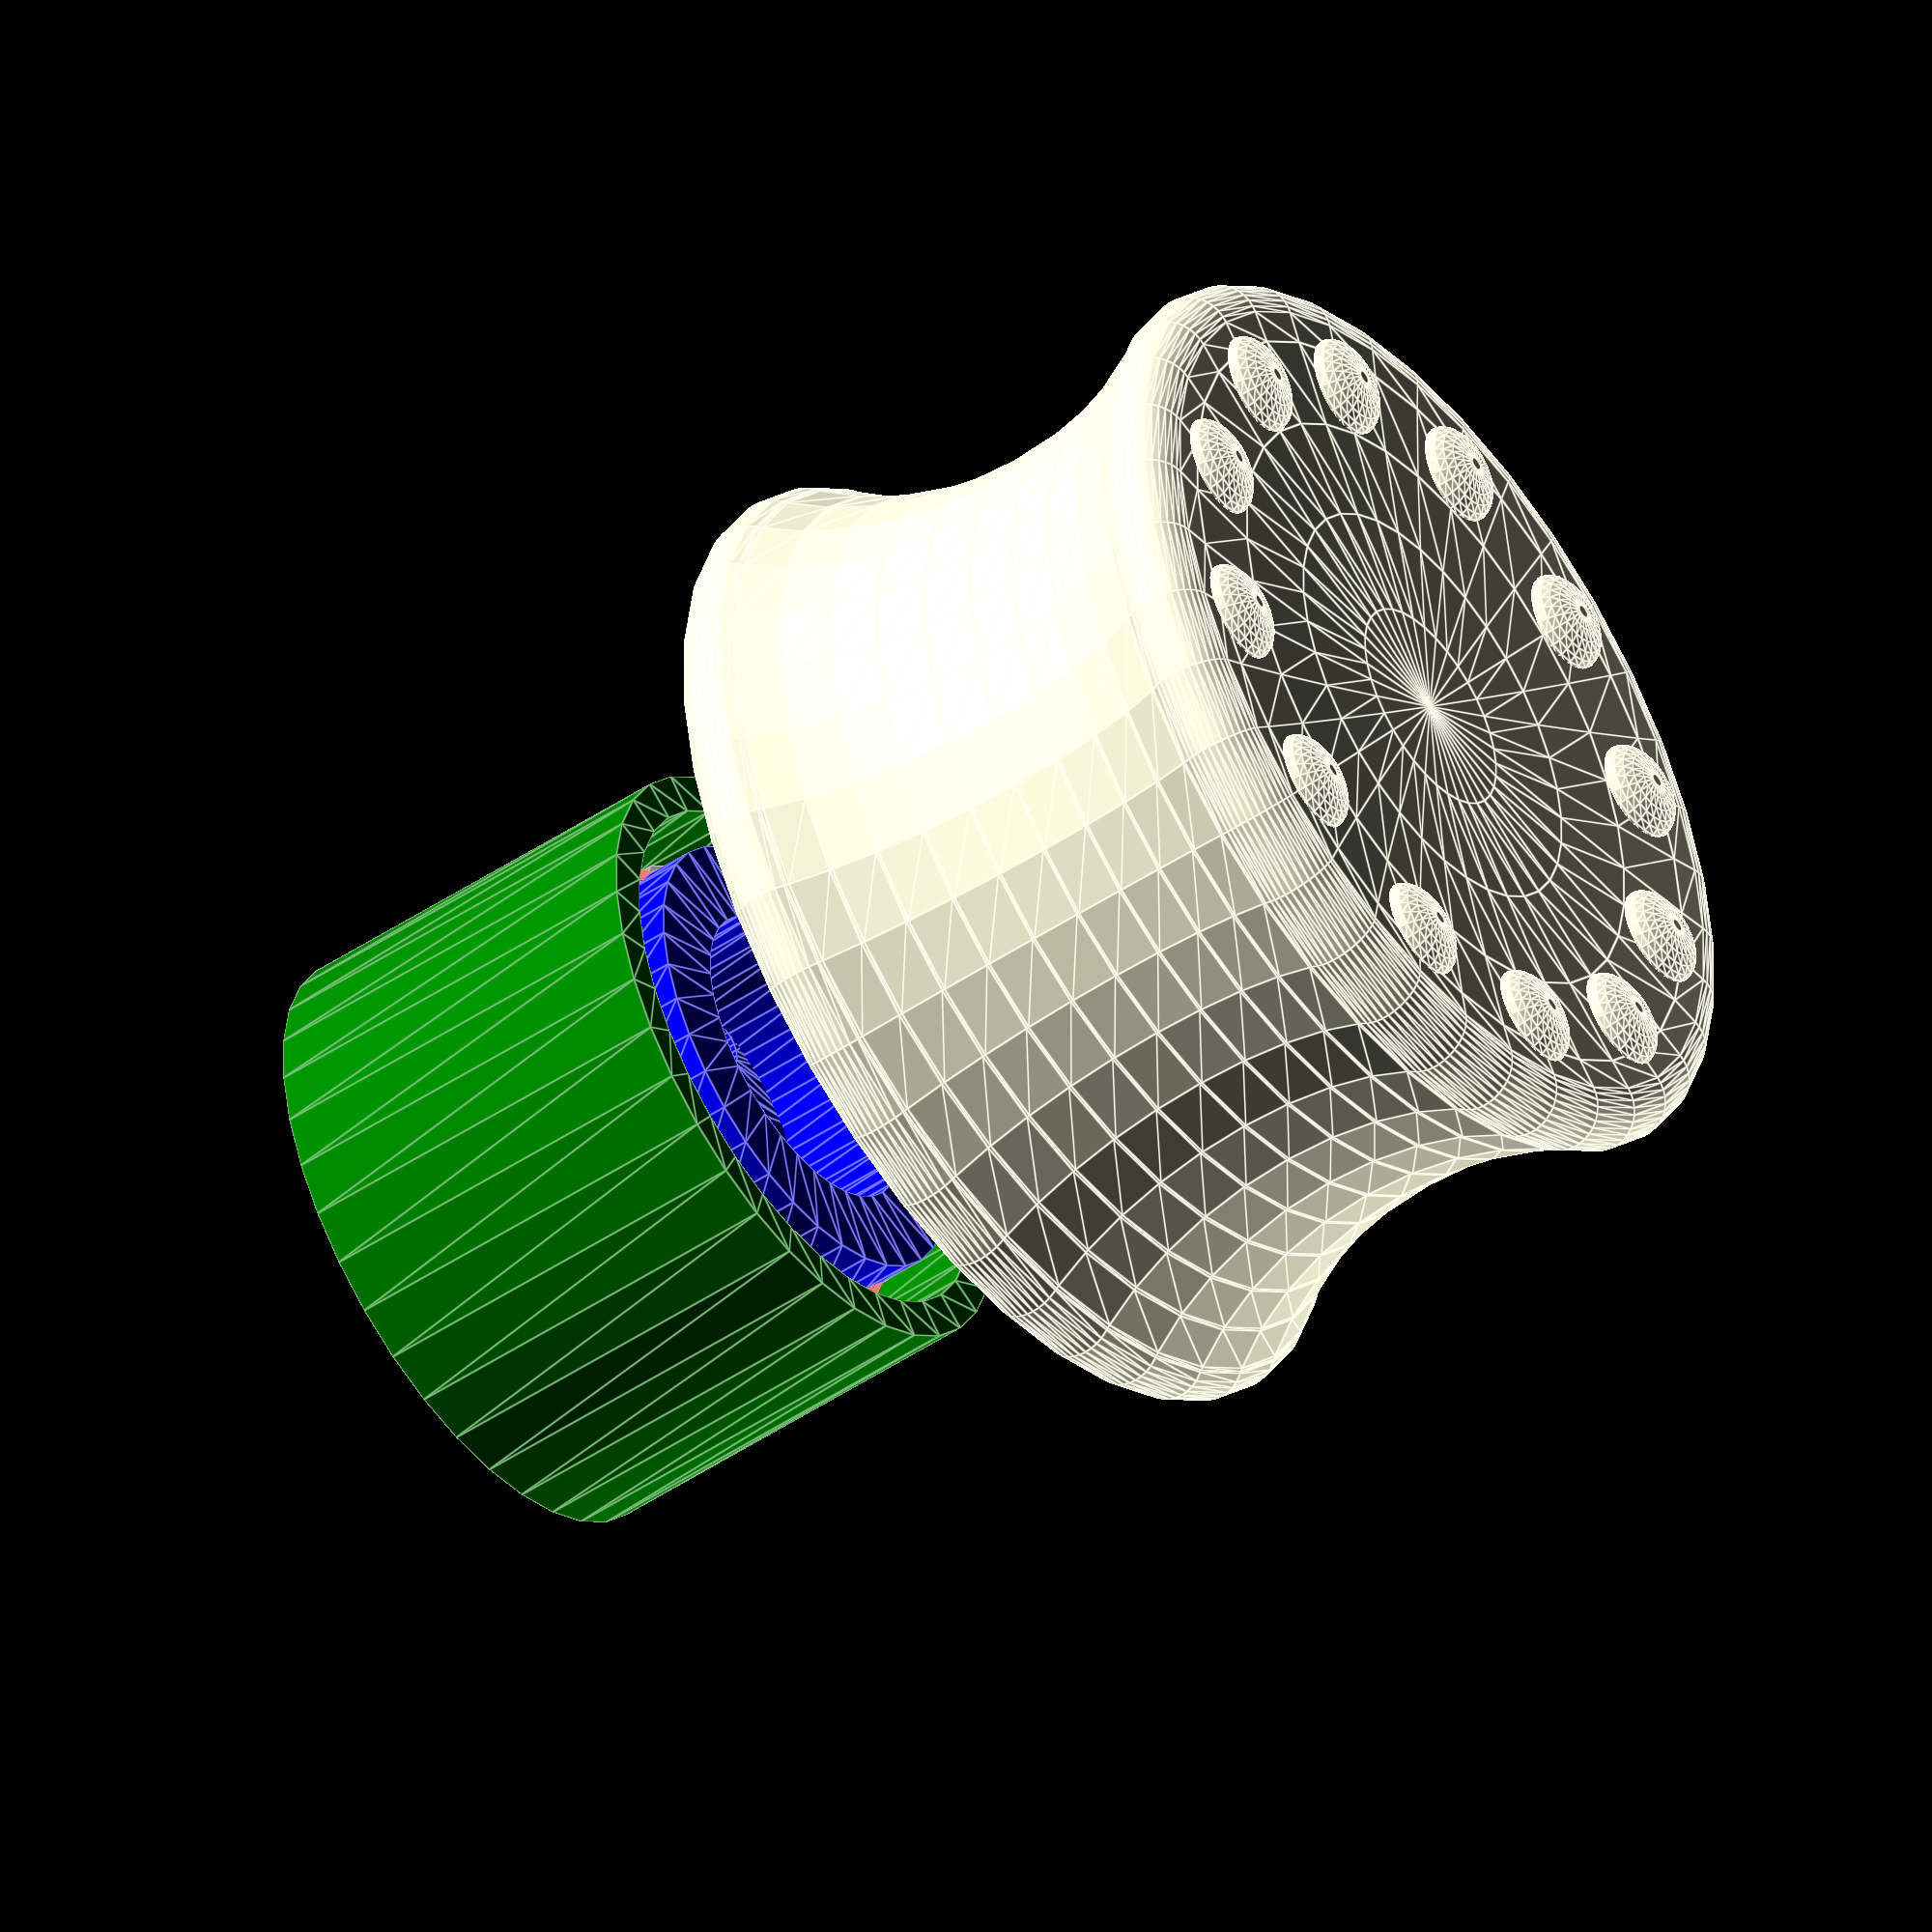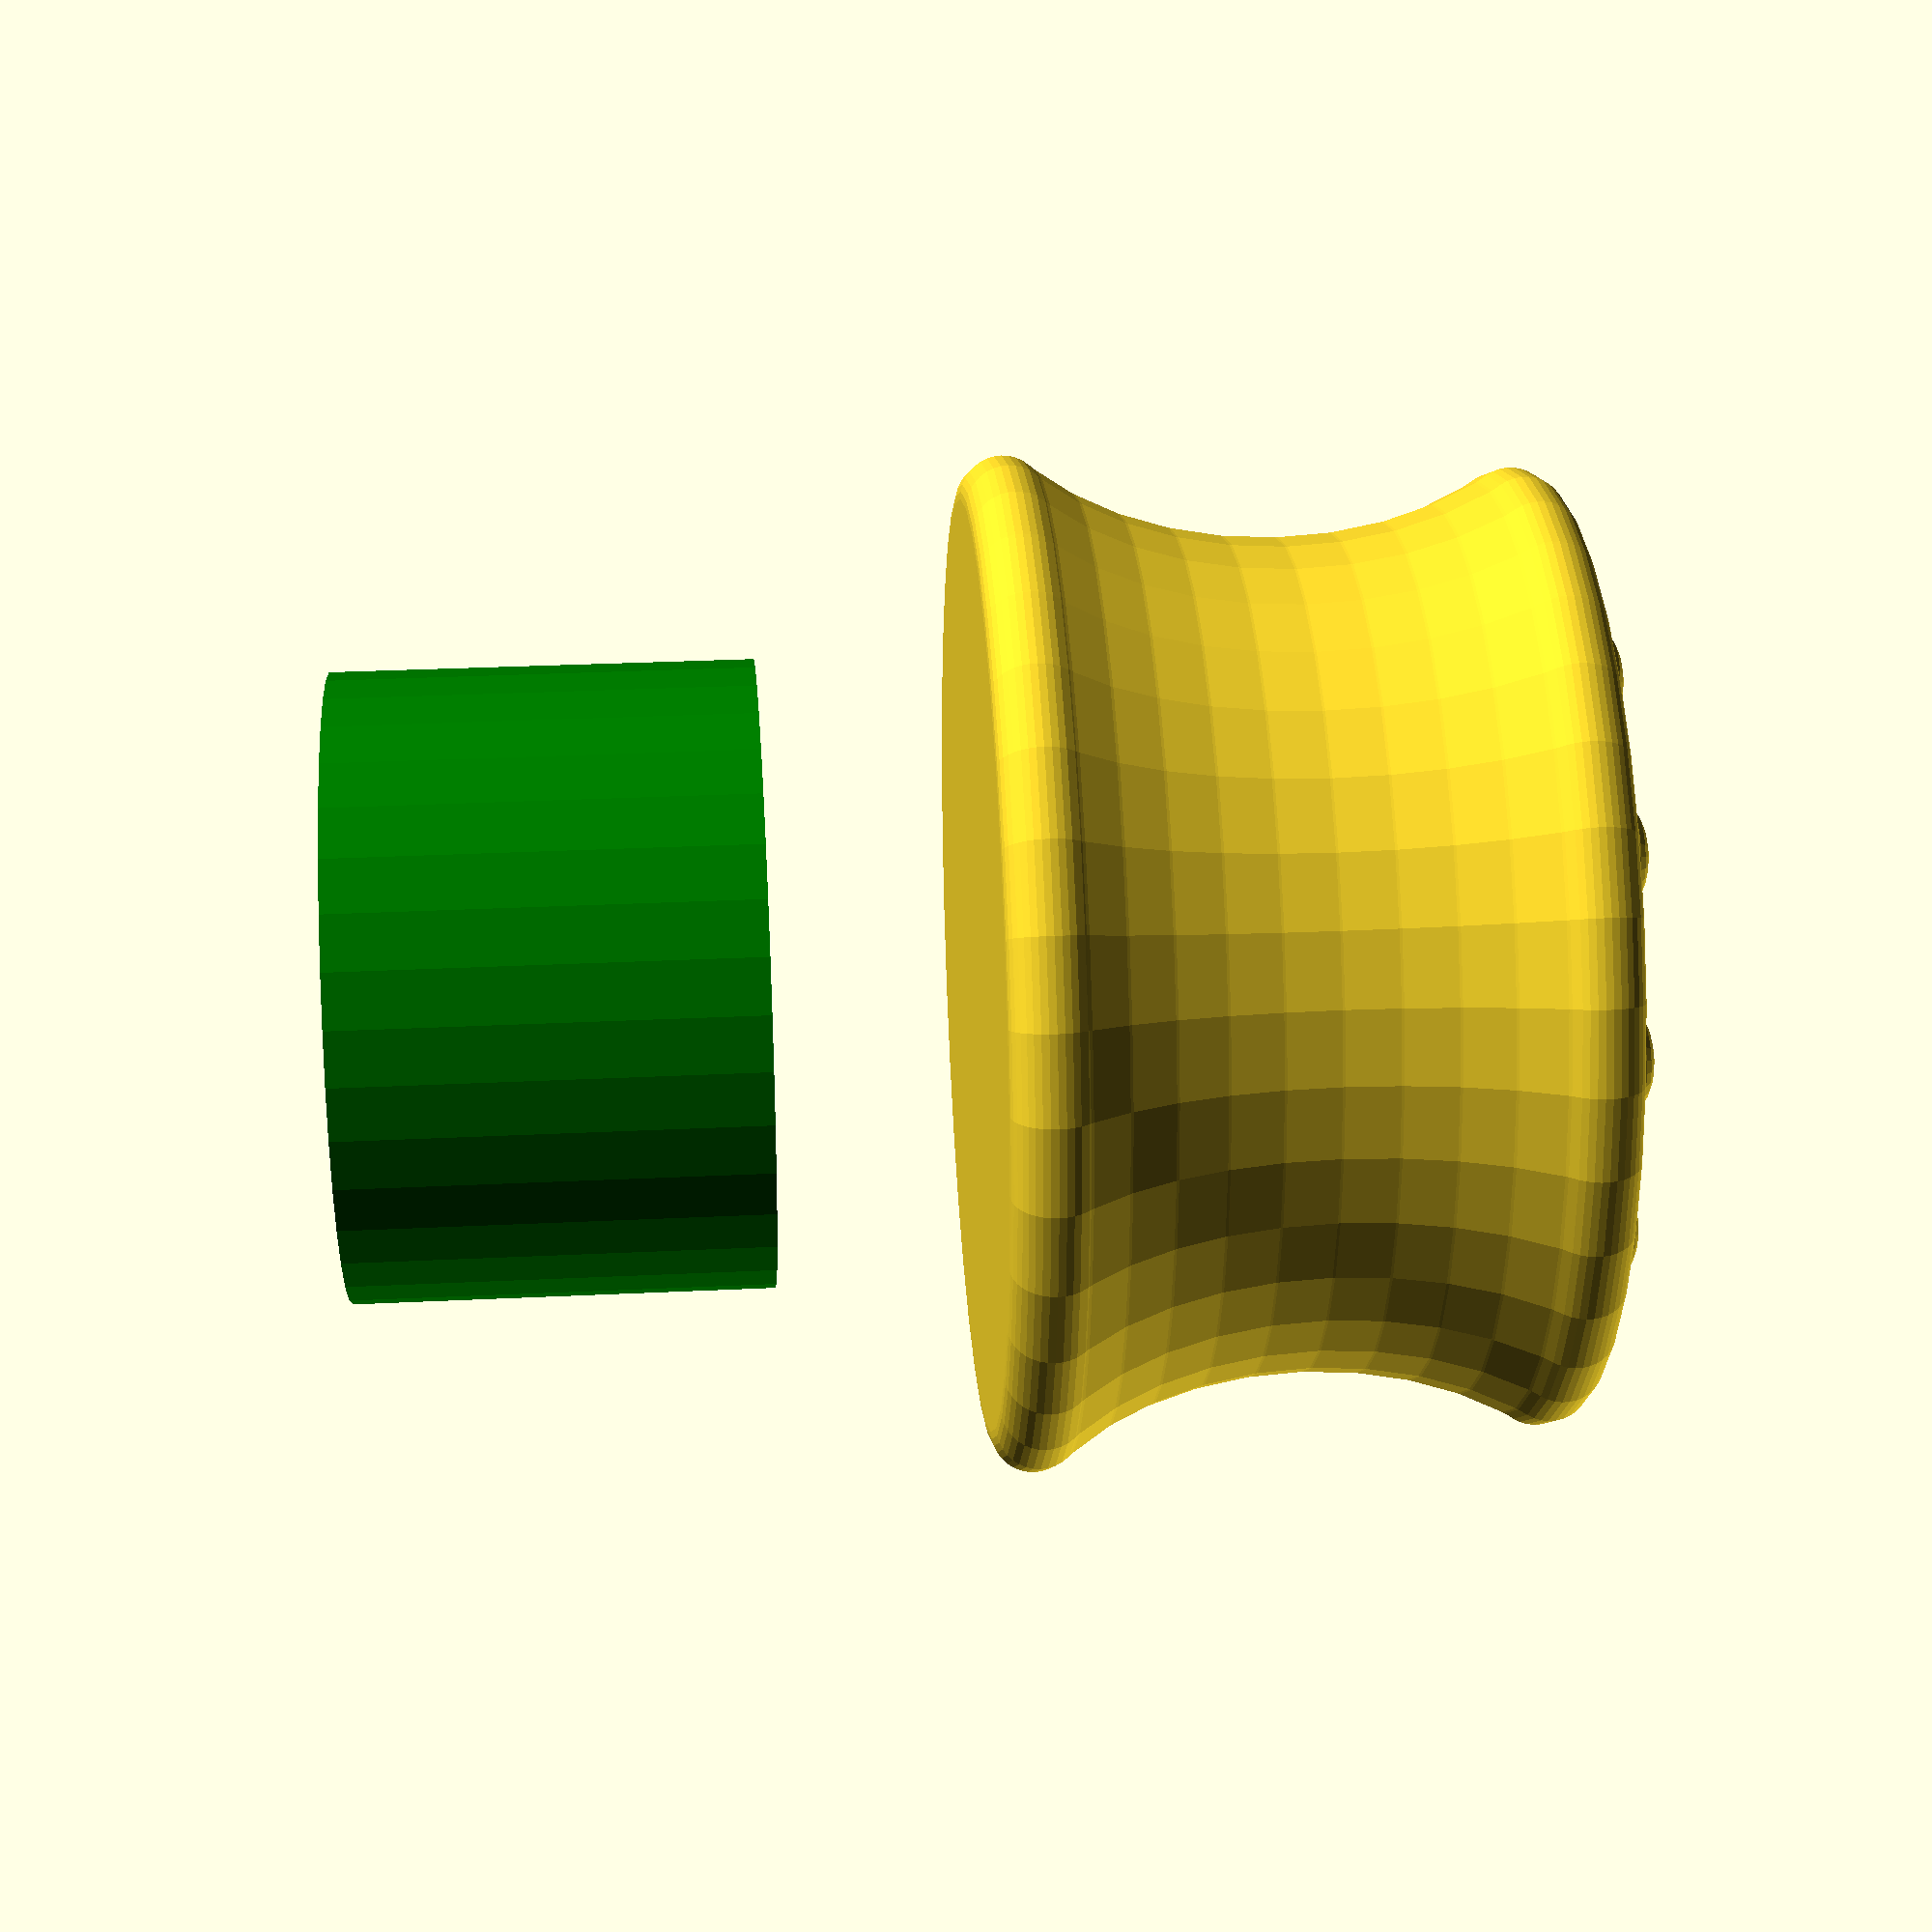
<openscad>
/* ========== *
 * Parameters *
 * ========== */


// What to display and export
RENDER = "all"; // ["all", "bearing-outer", "bearing-inner-top", "bearing-inner-bottom", "bearing-cage", "handle"]

// Whether to show the model or its cuts
CUT = false;

// Resolution
$fn = 24; // [12, 24, 36, 48, 60]
// Rotational resolution
fn_rotate_extrude = 36; // [36, 72, 180]

/* [Hidden] */

// Faces on debug balls
fn_debug = 12;

// Floating point error correction
E = 0.01;

// Infinity
INF = 10 ^ 3;


/* ======= *
 * Modules *
 * ======= */


module _render(r) {
    if (RENDER == "all" || RENDER == r)
        children();
}


module bearing(
    shell_height,
    shell_outer_diameter,
    shell_inner_diameter,
    shell_inner_joiner_count,
    shell_inner_joiner_height,
    ball_count,
    ball_diameter,
    ball_margin,
    cage_margin,
) {
    // Diameter where the ball is
    diameter = (shell_outer_diameter + shell_inner_diameter) / 2;

    // Full width of both of the bearing walls together, with the gap
    wall_w = (shell_outer_diameter - shell_inner_diameter) / 2;

    // Clearance around the center of the ball
    gap_ball_r = ball_diameter / 2 + ball_margin;
    // Gap connecting the ball grooves together
    gap_inner_w = gap_ball_r;
    // Gap connecting the ball grooves to the outside
    gap_outer_w = gap_ball_r;

    // Radius of the crossection of the torus part of the cage
    cage_r = ball_diameter / 3;
    // Space allocated for a ball in the cage
    cage_ball_r = ball_diameter / 2 + ball_margin;
    // Width of the structural flat ring part of the cage
    cage_w = gap_inner_w - cage_margin * 2;

    module repeat_balls() {
        for (a = [360 / ball_count : 360 / ball_count : 360]) {
            rotate([0, 0, a])
            translate([diameter / 2, 0, 0])
                children();
        }
    }

    module ball() {
        color("grey")
            sphere(ball_diameter / 2, $fn = fn_debug);
    }

    module shell_profile() {
        module base() {
            translate([(shell_inner_diameter + wall_w) / 2, 0])
                square([wall_w, shell_height], center = true);
        }

        module ball_groove() {
            module single() {
                translate([diameter / 2, shell_height / 4])
                intersection() {
                    rotate(45)
                        square([gap_ball_r * 3, gap_ball_r * 2], center = true);
                    square([gap_ball_r * 2, gap_ball_r * 3], center = true);
                }
            }

            single();

            mirror([0, 1])
                single();
        }

        module gap() {
            // Gap connecting the ball grooves
            translate([diameter / 2 - gap_ball_r + gap_inner_w / 2, 0])
                square([gap_inner_w, shell_height / 2], center = true);

            // Gap connecting the top ball groove to the top of the bearing
            translate([diameter / 2 + gap_ball_r - gap_outer_w / 2, shell_height / 2])
                square([gap_outer_w, shell_height / 2], center = true);

            // Gap connecting the bottom ball groove to the bottom of the bearing
            translate([diameter / 2 + gap_ball_r - gap_outer_w / 2, - shell_height / 2])
                square([gap_outer_w, shell_height / 2], center = true);
        }

        difference() {
            base();
            ball_groove();
            gap();
        }
    }

    module repeat_shell_inner_joiners() {
        for (a = [360 / shell_inner_joiners : 360 / shell_inner_joiners : 360]) {
            rotate([0, 0, a])
            translate([shell_inner_diameter / 2, 0, 0])
                children();
        }
    }

    module shell_inner_joiners() {
        r = shell_inner_diameter / 3;
        rounding = r / 4;

        module repeat_at_d(d) {
            for (a = [360 / shell_inner_joiner_count : 360 / shell_inner_joiner_count : 360]) {
                rotate([0, 0, a])
                translate([d / 2, 0, 0])
                    children();
            }
        }

        module profile() {
            intersection() {
                offset(- rounding)
                offset(rounding) {
                    repeat_at_d(shell_inner_diameter)
                        circle(r);

                    difference() {
                        circle(shell_inner_diameter / 2 + r, $fn = fn_rotate_extrude);
                        circle(shell_inner_diameter / 2 + E, $fn = fn_rotate_extrude);
                    }
                }

                circle(diameter / 2 - gap_ball_r - E, $fn = fn_rotate_extrude);
            }
        }

        module base() {
            linear_extrude(shell_inner_joiner_height, convexity = 10)
                profile();
        }

        if ($children > 0)
            difference() {
                base();

                repeat_at_d(shell_inner_diameter - r)
                translate([0, 0, shell_inner_joiner_height])
                    children();
            }
        else
            base();
    }

    module shell_inner_half() {
        rotate_extrude($fn = fn_rotate_extrude)
        intersection() {
            shell_profile();

            polygon([
                [0, 0],
                [diameter / 2 - gap_ball_r + gap_inner_w / 2, 0],
                [diameter / 2 - gap_ball_r + gap_inner_w / 2, shell_height / 4],
                [diameter / 2 + gap_ball_r - gap_outer_w / 2, shell_height / 4],
                [diameter / 2 + gap_ball_r - gap_outer_w / 2, shell_height / 2],
                [0, shell_height / 2],
            ]);
        }

        translate([0, 0, E])
        shell_inner_joiners()
            children();
    }

    module shell_outer() {
        rotate_extrude($fn = fn_rotate_extrude)
        intersection() {
            shell_profile();

            polygon([
                [diameter / 2 - gap_ball_r + gap_inner_w / 2, 0],
                [diameter / 2 - gap_ball_r + gap_inner_w / 2, - shell_height / 4],
                [diameter / 2 + gap_ball_r - gap_outer_w / 2, - shell_height / 4],
                [diameter / 2 + gap_ball_r - gap_outer_w / 2, - shell_height / 2],
                [shell_outer_diameter / 2, - shell_height / 2],
                [shell_outer_diameter / 2, shell_height / 2],
                [diameter / 2 + gap_ball_r - gap_outer_w / 2, shell_height / 2],
                [diameter / 2 + gap_ball_r - gap_outer_w / 2, shell_height / 4],
                [diameter / 2 - gap_ball_r + gap_inner_w / 2, shell_height / 4],
            ]);
        }
    }

    module cage_ball() {
        sphere(cage_ball_r);
    }

    module cage_profile() {
        offset(- gap_ball_r / 2)
        offset(gap_ball_r / 2) {
            translate([diameter / 2, shell_height / 4])
                circle(cage_r);

            translate([diameter / 2 - gap_ball_r + gap_inner_w / 2, shell_height * 3 / 20])
                square([cage_w, shell_height / 5], center = true);
        }
    }

    module cage() {
        difference() {
            rotate_extrude($fn = fn_rotate_extrude)
                cage_profile();

            translate([0, 0, shell_height / 4])
            repeat_balls()
                cage_ball();
        }
    }

    _render()
    translate([0, 0, shell_height / 4])
    repeat_balls()
        ball();

    _render()
    translate([0, 0, - shell_height / 4])
    repeat_balls()
        ball();

    _render("bearing-outer")
    color("green")
        shell_outer();

    _render("bearing-inner-top")
    color("blue")
    if ($children > 0) {
        shell_inner_half()
            children(0);
    } else {
        shell_inner_half();
    }

    _render("bearing-inner-bottom")
    color("blue")
    mirror([0, 0, 1])
    if ($children > 1) {
        shell_inner_half()
            children(1);
    } else {
        shell_inner_half();
    }

    _render("bearing-cage")
    color("red")
        cage();

    _render()
    color("red")
    mirror([0, 0, 1])
        cage();
}


module handle(
    handle_d,
    handle_h
) {
    indent_top_scale = 1/12;
    indent_side_scale = 1/6;

    bump_count = 12;
    bump_size = handle_d / 12;
    bump_diameter = handle_d * 7/12; // Distribution

    module profile() {
        r = 2;

        intersection() {
            offset(r)
            offset(-r)
            difference() {
                wf = 6;
                hf = 12;

                translate([0, handle_h / 2])
                    square([handle_d, handle_h], center = true);

                translate([handle_d / 2, 0])
                scale([handle_d * indent_side_scale, handle_h / 2])
                translate([0, 1])
                    circle(1);

                translate([0, handle_h])
                scale([handle_d / 2, handle_h * indent_top_scale])
                    circle(1);
            }

            translate([handle_d / 4, handle_h / 2])
                square([handle_d / 2, handle_h], center = true);
        }
    }

    rotate_extrude($fn = fn_rotate_extrude)
        profile();

    bump_shift = handle_h * indent_top_scale * sin(acos(bump_diameter / handle_d));
    // Discovered by Rubber Duck Miwon:
    bump_tilt = acos(indent_top_scale * bump_diameter / handle_d) + 90;

    translate([
        0,
        0,
        handle_h - bump_shift
    ])
    for(a = [360 / bump_count : 360 / bump_count : 360]) {
        rotate([0, 0, a])
        translate([bump_diameter / 2, 0, 0])
        rotate([0, bump_tilt, 0])
        scale([1, 1, 1/2])
            sphere(bump_size / 2);
    }
}


module screw(
    screw_l,
    screw_d,
    cap_l,
    cap_d
) {
    translate([0, 0, cap_l + E])
    rotate([180, 0, 0]) {
        cylinder(cap_l + screw_l, r = screw_d / 2);
        cylinder(cap_l, r = cap_d / 2);
    }
}


module screw_M2x6(hole = false) {
    screw(
        screw_l = hole ? 6 : 5.5,
        screw_d = hole ? 2 : 1.75,
        cap_l = hole ? INF : 1.75,
        cap_d = hole ? 4 : 3.5
    );
}


module heat_insert(
    insert_l,
    insert_d,
    screw_l,
    screw_d,
) {
    translate([0, 0, E])
    rotate([180, 0, 0]) {
        cylinder(insert_l, r = insert_d / 2);
        if (is_num(screw_d)) {
            cylinder(is_num(screw_l) ? screw_l : INF, r = screw_d / 2);
        }
    }
}


module heat_insert_M2(hole = false) {
    heat_insert(
        insert_l = 3,
        insert_d = hole ? 3.2 : 3.5,
        screw_l = undef,
        screw_d = hole ? 2 : undef
    );
}


module magnet(
    magnet_d,
    magnet_h
) {
    cylinder(magnet_h, r = magnet_d / 2);
}


/* ======== *
 * Assembly *
 * ======== */


module assembly() {
    bearing(
        shell_height = 20,
        shell_outer_diameter = 30,
        shell_inner_diameter = 15,
        shell_inner_joiner_count = 3,
        shell_inner_joiner_height = 4,
        ball_diameter = 3.5,
        ball_count = 12,
        ball_margin = 0.15,
        cage_margin = 0.4
    ) {
        translate([0, 0, - 2]) screw_M2x6(hole = true);
        heat_insert_M2(hole = true);
    }

    _render("handle")
    translate([0, 0, 20])
        handle(
            handle_d = 60,
            handle_h = 30
        );
}

module cuts() {
    intersection() {
        union() {
            translate([25, 0, 0])
            rotate([90, 0, 0])
                assembly();

            translate([-25, 0, 0])
            rotate([90, 360 / 24, 0])
                assembly();
        }

        translate([0, 0, - INF / 2])
            cube(INF, center = true);
    }
}

if (CUT)
    cuts();
else
    assembly();

</openscad>
<views>
elev=47.7 azim=214.7 roll=307.1 proj=o view=edges
elev=150.4 azim=192.4 roll=274.1 proj=p view=wireframe
</views>
